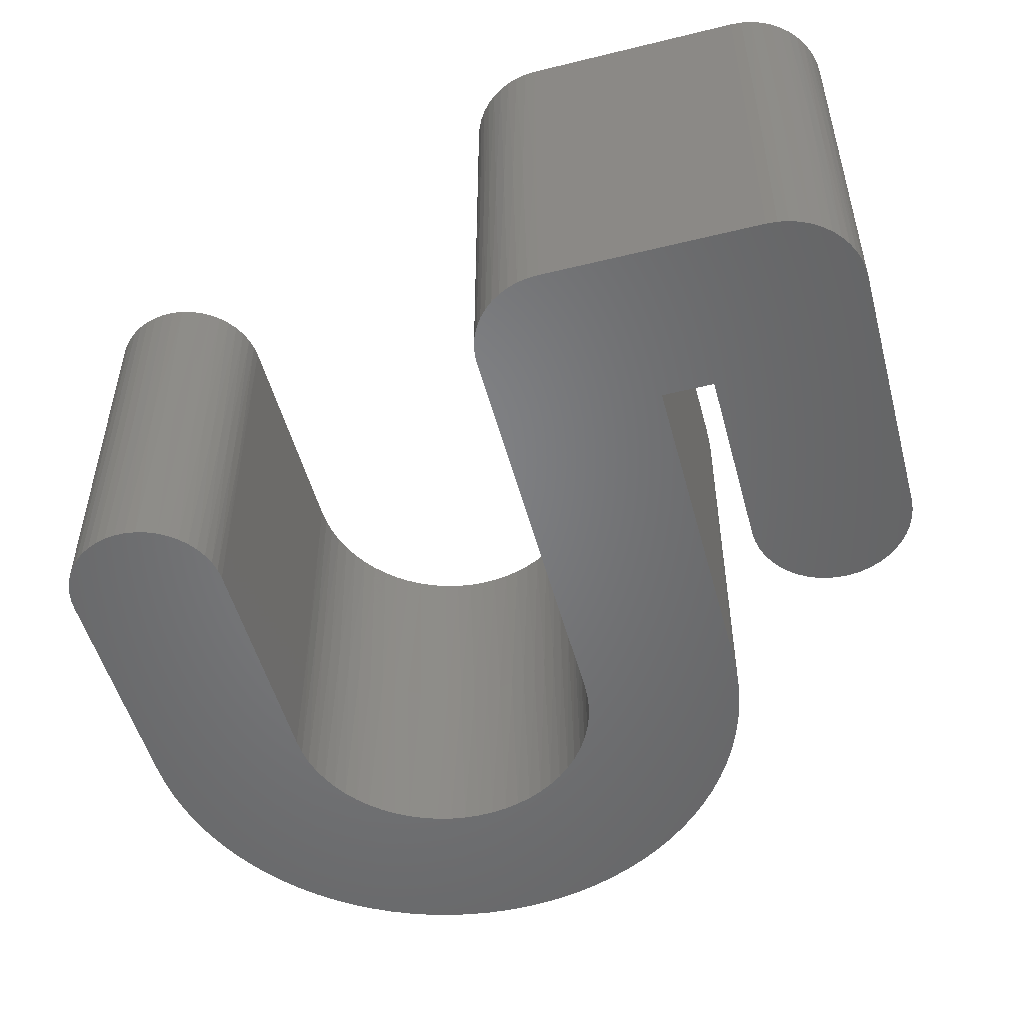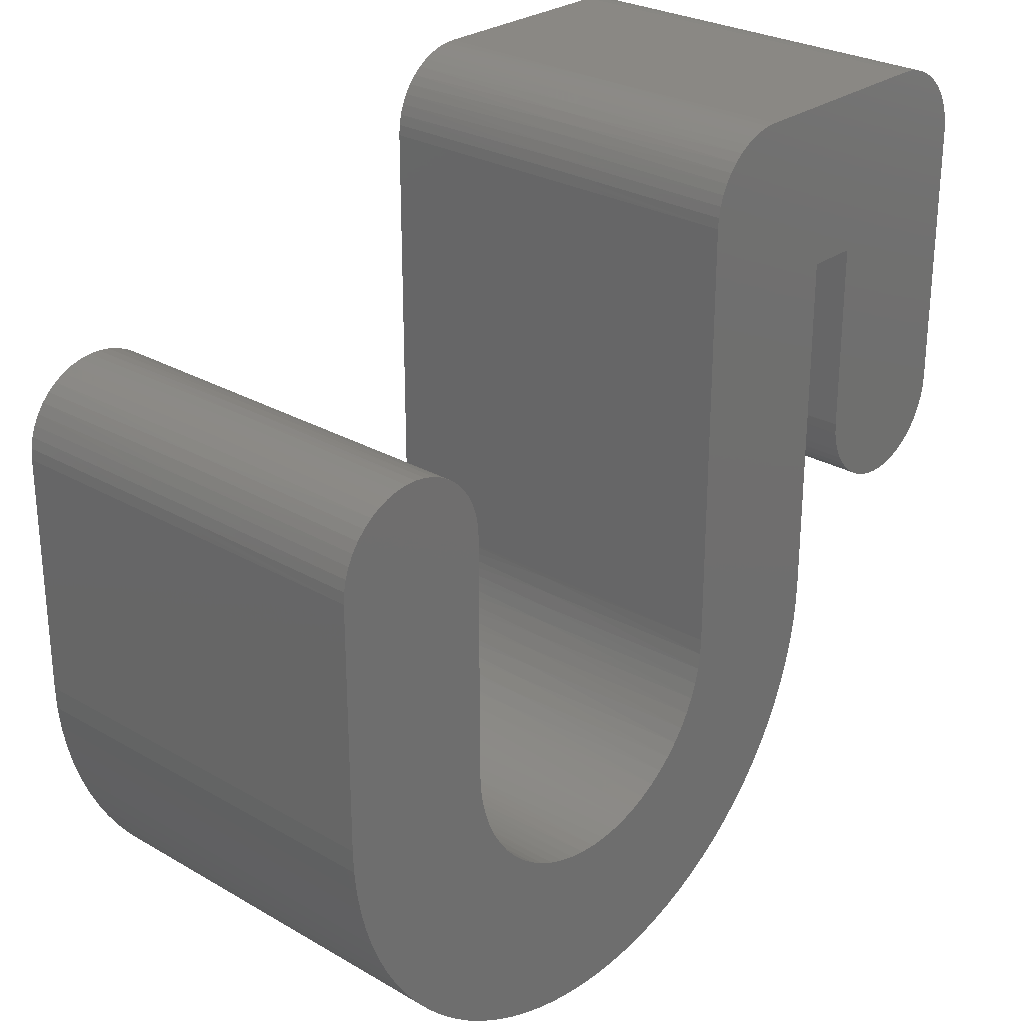
<metadata>
{"format":"stl","ext":"stl","renderer":"f3d","projection":"perspective","resolution":1024,"background":"white","views":[{"elev":-51.6,"azim":14.9,"up":"+Y"},{"elev":27.1,"azim":-48.1,"up":"+Z"}]}
</metadata>
<code>
# stl→obj: 408 verts, 812 faces
v 1.9 0 -7
v 1.9 0 0
v 1.9 15 -7
v 1.9 15 0
v 7.872 0 -7.409
v 7.871 7.5 -7.418
v 7.9 0 -7
v 7.789 0 -7.809
v 7.784 7.5 -7.827
v 7.789 15 -7.809
v 7.652 15 -8.195
v 7.872 15 -7.409
v 7.9 15 -7
v 7.652 0 -8.195
v 7.641 7.5 -8.22
v 7.463 15 -8.559
v 7.463 0 -8.559
v 7.444 7.5 -8.59
v 7.227 15 -8.893
v 7.227 0 -8.893
v 7.198 7.5 -8.928
v 6.948 15 -9.193
v 6.948 0 -9.193
v 6.907 7.5 -9.229
v 6.63 15 -9.451
v 6.63 0 -9.451
v 6.578 7.5 -9.487
v 6.28 15 -9.664
v 6.28 0 -9.664
v 6.215 7.5 -9.696
v 5.905 15 -9.827
v 5.905 0 -9.827
v 5.827 7.5 -9.853
v 5.51 15 -9.937
v 5.51 0 -9.937
v 5.421 7.5 -9.954
v 5.105 15 -9.993
v 5.105 0 -9.993
v 5.005 7.5 -9.998
v 4.695 15 -9.993
v 4.695 0 -9.993
v 4.586 7.5 -9.984
v 4.29 15 -9.937
v 4.29 0 -9.937
v 4.174 7.5 -9.911
v 3.895 15 -9.827
v 3.895 0 -9.827
v 3.776 7.5 -9.782
v 3.52 15 -9.664
v 3.52 0 -9.664
v 3.4 7.5 -9.598
v 3.17 15 -9.451
v 3.17 0 -9.451
v 3.053 7.5 -9.364
v 2.852 15 -9.193
v 2.852 0 -9.193
v 2.742 7.5 -9.084
v 2.573 15 -8.893
v 2.573 0 -8.893
v 2.473 7.5 -8.763
v 2.337 15 -8.559
v 2.337 0 -8.559
v 2.251 7.5 -8.408
v 2.148 15 -8.195
v 2.148 0 -8.195
v 2.081 7.5 -8.026
v 2.011 15 -7.809
v 2.011 0 -7.809
v 1.966 7.5 -7.624
v 1.928 15 -7.409
v 1.928 0 -7.409
v 1.907 7.5 -7.209
v 7.9 0 3
v 7.9 15 3
v 5.292 0 5.974
v 5.318 7.5 5.971
v 4.9 0 6
v 5.676 0 5.898
v 5.727 7.5 5.884
v 5.676 15 5.898
v 6.048 15 5.772
v 5.292 15 5.974
v 4.9 15 6
v 6.048 0 5.772
v 6.12 7.5 5.741
v 6.4 15 5.598
v 6.4 0 5.598
v 6.49 7.5 5.544
v 6.726 15 5.38
v 6.726 0 5.38
v 6.828 7.5 5.298
v 7.021 15 5.121
v 7.021 0 5.121
v 7.129 7.5 5.007
v 7.28 15 4.826
v 7.28 0 4.826
v 7.387 7.5 4.678
v 7.498 15 4.5
v 7.498 0 4.5
v 7.596 7.5 4.315
v 7.672 15 4.148
v 7.672 0 4.148
v 7.753 7.5 3.927
v 7.798 15 3.776
v 7.798 0 3.776
v 7.854 7.5 3.521
v 7.874 15 3.392
v 7.874 0 3.392
v 7.898 7.5 3.105
v -3 0 6
v -3 15 6
v -5.974 0 3.392
v -5.971 7.5 3.418
v -6 0 3
v -5.898 0 3.776
v -5.884 7.5 3.827
v -5.898 15 3.776
v -5.772 15 4.148
v -5.974 15 3.392
v -6 15 3
v -5.772 0 4.148
v -5.741 7.5 4.22
v -5.598 15 4.5
v -5.598 0 4.5
v -5.544 7.5 4.59
v -5.38 15 4.826
v -5.38 0 4.826
v -5.298 7.5 4.928
v -5.121 15 5.121
v -5.121 0 5.121
v -5.007 7.5 5.229
v -4.826 15 5.38
v -4.826 0 5.38
v -4.678 7.5 5.487
v -4.5 15 5.598
v -4.5 0 5.598
v -4.315 7.5 5.696
v -4.148 15 5.772
v -4.148 0 5.772
v -3.927 7.5 5.853
v -3.776 15 5.898
v -3.776 0 5.898
v -3.521 7.5 5.954
v -3.392 15 5.974
v -3.392 0 5.974
v -3.105 7.5 5.998
v -6 0 -13
v -6 15 -13
v -18 15 -13
v -18 0 -13
v -18 7.5 -13.15
v -17.97 15 -13.59
v -17.95 7.5 -13.75
v -17.88 15 -14.17
v -17.85 7.5 -14.34
v -17.74 15 -14.74
v -17.69 7.5 -14.91
v -17.54 15 -15.3
v -17.47 7.5 -15.47
v -17.29 15 -15.83
v -17.2 7.5 -16
v -16.99 15 -16.33
v -16.87 7.5 -16.5
v -16.64 15 -16.81
v -16.5 7.5 -16.97
v -16.24 15 -17.24
v -16.08 7.5 -17.4
v -15.81 15 -17.64
v -15.62 7.5 -17.78
v -15.33 15 -17.99
v -15.13 7.5 -18.12
v -14.83 15 -18.29
v -14.6 7.5 -18.41
v -14.3 15 -18.54
v -14.05 7.5 -18.64
v -13.74 15 -18.74
v -13.48 7.5 -18.81
v -13.17 15 -18.88
v -12.89 7.5 -18.93
v -12.59 15 -18.97
v -12.3 7.5 -18.99
v -12 15 -19
v -11.7 7.5 -18.99
v -11.41 15 -18.97
v -11.11 7.5 -18.93
v -10.83 15 -18.88
v -10.52 7.5 -18.81
v -10.26 15 -18.74
v -9.948 7.5 -18.64
v -9.704 15 -18.54
v -9.397 7.5 -18.41
v -9.172 15 -18.29
v -8.871 7.5 -18.12
v -8.667 15 -17.99
v -8.377 7.5 -17.78
v -8.194 15 -17.64
v -7.919 7.5 -17.4
v -7.757 15 -17.24
v -7.501 7.5 -16.97
v -7.362 15 -16.81
v -7.128 7.5 -16.5
v -7.011 15 -16.33
v -6.804 7.5 -16
v -6.708 15 -15.83
v -6.531 7.5 -15.47
v -6.457 15 -15.3
v -6.312 7.5 -14.91
v -6.258 15 -14.74
v -6.15 7.5 -14.34
v -6.115 15 -14.17
v -6.047 7.5 -13.75
v -6.029 15 -13.59
v -6.002 7.5 -13.15
v -17.88 0 -14.17
v -17.97 0 -13.59
v -17.74 0 -14.74
v -17.54 0 -15.3
v -17.29 0 -15.83
v -16.99 0 -16.33
v -16.64 0 -16.81
v -16.24 0 -17.24
v -15.81 0 -17.64
v -15.33 0 -17.99
v -14.83 0 -18.29
v -14.3 0 -18.54
v -13.74 0 -18.74
v -13.17 0 -18.88
v -12.59 0 -18.97
v -12 0 -19
v -11.41 0 -18.97
v -10.83 0 -18.88
v -10.26 0 -18.74
v -9.704 0 -18.54
v -9.172 0 -18.29
v -8.667 0 -17.99
v -8.194 0 -17.64
v -7.757 0 -17.24
v -7.362 0 -16.81
v -7.011 0 -16.33
v -6.708 0 -15.83
v -6.457 0 -15.3
v -6.258 0 -14.74
v -6.115 0 -14.17
v -6.029 0 -13.59
v -18 0 -4
v -18 15 -4
v -23.97 0 -3.591
v -23.97 7.5 -3.582
v -24 0 -4
v -23.89 0 -3.191
v -23.88 7.5 -3.173
v -23.89 15 -3.191
v -23.75 15 -2.805
v -23.97 15 -3.591
v -24 15 -4
v -23.75 0 -2.805
v -23.74 7.5 -2.78
v -23.56 15 -2.441
v -23.56 0 -2.441
v -23.54 7.5 -2.41
v -23.33 15 -2.107
v -23.33 0 -2.107
v -23.3 7.5 -2.072
v -23.05 15 -1.807
v -23.05 0 -1.807
v -23.01 7.5 -1.771
v -22.73 15 -1.549
v -22.73 0 -1.549
v -22.68 7.5 -1.513
v -22.38 15 -1.336
v -22.38 0 -1.336
v -22.32 7.5 -1.304
v -22 15 -1.173
v -22 0 -1.173
v -21.93 7.5 -1.147
v -21.61 15 -1.063
v -21.61 0 -1.063
v -21.52 7.5 -1.046
v -21.2 15 -1.007
v -21.2 0 -1.007
v -21.1 7.5 -1.002
v -20.8 15 -1.007
v -20.8 0 -1.007
v -20.69 7.5 -1.016
v -20.39 15 -1.063
v -20.39 0 -1.063
v -20.27 7.5 -1.089
v -20 15 -1.173
v -20 0 -1.173
v -19.88 7.5 -1.218
v -19.62 15 -1.336
v -19.62 0 -1.336
v -19.5 7.5 -1.402
v -19.27 15 -1.549
v -19.27 0 -1.549
v -19.15 7.5 -1.636
v -18.95 15 -1.807
v -18.95 0 -1.807
v -18.84 7.5 -1.916
v -18.67 15 -2.107
v -18.67 0 -2.107
v -18.57 7.5 -2.237
v -18.44 15 -2.441
v -18.44 0 -2.441
v -18.35 7.5 -2.592
v -18.25 15 -2.805
v -18.25 0 -2.805
v -18.18 7.5 -2.974
v -18.11 15 -3.191
v -18.11 0 -3.191
v -18.07 7.5 -3.376
v -18.03 15 -3.591
v -18.03 0 -3.591
v -18.01 7.5 -3.791
v -24 0 -13
v -24 15 -13
v -4.441e-15 15 -13
v -4.441e-15 0 -13
v -0.02923 15 -13.84
v -0.02923 0 -13.84
v -0.1168 15 -14.67
v -0.1168 0 -14.67
v -0.2622 15 -15.49
v -0.2622 0 -15.49
v -0.4649 15 -16.31
v -0.4649 0 -16.31
v -0.7237 15 -17.1
v -0.7237 0 -17.1
v -1.037 15 -17.88
v -1.037 0 -17.88
v -1.405 15 -18.63
v -1.405 0 -18.63
v -1.823 15 -19.36
v -1.823 0 -19.36
v -2.292 15 -20.05
v -2.292 0 -20.05
v -2.807 15 -20.71
v -2.807 0 -20.71
v -3.368 15 -21.34
v -3.368 0 -21.34
v -3.97 15 -21.92
v -3.97 0 -21.92
v -4.612 15 -22.46
v -4.612 0 -22.46
v -5.29 15 -22.95
v -5.29 0 -22.95
v -6 15 -23.39
v -6 0 -23.39
v -6.74 15 -23.79
v -6.74 0 -23.79
v -7.505 15 -24.13
v -7.505 0 -24.13
v -8.292 15 -24.41
v -8.292 0 -24.41
v -9.097 15 -24.64
v -9.097 0 -24.64
v -9.916 15 -24.82
v -9.916 0 -24.82
v -10.75 15 -24.93
v -10.75 0 -24.93
v -11.58 15 -24.99
v -11.58 0 -24.99
v -12.42 15 -24.99
v -12.42 0 -24.99
v -13.25 15 -24.93
v -13.25 0 -24.93
v -14.08 15 -24.82
v -14.08 0 -24.82
v -14.9 15 -24.64
v -14.9 0 -24.64
v -15.71 15 -24.41
v -15.71 0 -24.41
v -16.5 15 -24.13
v -16.5 0 -24.13
v -17.26 15 -23.79
v -17.26 0 -23.79
v -18 15 -23.39
v -18 0 -23.39
v -18.71 15 -22.95
v -18.71 0 -22.95
v -19.39 15 -22.46
v -19.39 0 -22.46
v -20.03 15 -21.92
v -20.03 0 -21.92
v -20.63 15 -21.34
v -20.63 0 -21.34
v -21.19 15 -20.71
v -21.19 0 -20.71
v -21.71 15 -20.05
v -21.71 0 -20.05
v -22.18 15 -19.36
v -22.18 0 -19.36
v -22.6 15 -18.63
v -22.6 0 -18.63
v -22.96 15 -17.88
v -22.96 0 -17.88
v -23.28 15 -17.1
v -23.28 0 -17.1
v -23.54 15 -16.31
v -23.54 0 -16.31
v -23.74 15 -15.49
v -23.74 0 -15.49
v -23.88 15 -14.67
v -23.88 0 -14.67
v -23.97 15 -13.84
v -23.97 0 -13.84
v 0 0 0
v 0 15 0
f 1 2 3
f 3 2 4
f 5 6 7
f 5 8 6
f 6 8 9
f 10 9 11
f 10 6 9
f 10 12 6
f 6 12 7
f 7 12 13
f 8 14 9
f 9 14 15
f 11 15 16
f 11 9 15
f 14 17 15
f 15 17 18
f 16 18 19
f 16 15 18
f 17 20 18
f 18 20 21
f 19 21 22
f 19 18 21
f 20 23 21
f 21 23 24
f 22 24 25
f 22 21 24
f 23 26 24
f 24 26 27
f 25 27 28
f 25 24 27
f 26 29 27
f 27 29 30
f 28 30 31
f 28 27 30
f 29 32 30
f 30 32 33
f 31 33 34
f 31 30 33
f 32 35 33
f 33 35 36
f 34 36 37
f 34 33 36
f 35 38 36
f 36 38 39
f 37 39 40
f 37 36 39
f 38 41 39
f 39 41 42
f 40 42 43
f 40 39 42
f 41 44 42
f 42 44 45
f 43 45 46
f 43 42 45
f 44 47 45
f 45 47 48
f 46 48 49
f 46 45 48
f 47 50 48
f 48 50 51
f 49 51 52
f 49 48 51
f 50 53 51
f 51 53 54
f 52 54 55
f 52 51 54
f 53 56 54
f 54 56 57
f 55 57 58
f 55 54 57
f 56 59 57
f 57 59 60
f 58 60 61
f 58 57 60
f 59 62 60
f 60 62 63
f 61 63 64
f 61 60 63
f 62 65 63
f 63 65 66
f 64 66 67
f 64 63 66
f 65 68 66
f 66 68 69
f 67 69 70
f 67 66 69
f 68 71 69
f 69 71 72
f 70 72 3
f 70 69 72
f 71 1 72
f 72 1 3
f 73 7 74
f 74 7 13
f 75 76 77
f 75 78 76
f 76 78 79
f 80 79 81
f 80 76 79
f 80 82 76
f 76 82 77
f 77 82 83
f 78 84 79
f 79 84 85
f 81 85 86
f 81 79 85
f 84 87 85
f 85 87 88
f 86 88 89
f 86 85 88
f 87 90 88
f 88 90 91
f 89 91 92
f 89 88 91
f 90 93 91
f 91 93 94
f 92 94 95
f 92 91 94
f 93 96 94
f 94 96 97
f 95 97 98
f 95 94 97
f 96 99 97
f 97 99 100
f 98 100 101
f 98 97 100
f 99 102 100
f 100 102 103
f 101 103 104
f 101 100 103
f 102 105 103
f 103 105 106
f 104 106 107
f 104 103 106
f 105 108 106
f 106 108 109
f 107 109 74
f 107 106 109
f 108 73 109
f 109 73 74
f 110 77 111
f 111 77 83
f 112 113 114
f 112 115 113
f 113 115 116
f 117 116 118
f 117 113 116
f 117 119 113
f 113 119 114
f 114 119 120
f 115 121 116
f 116 121 122
f 118 122 123
f 118 116 122
f 121 124 122
f 122 124 125
f 123 125 126
f 123 122 125
f 124 127 125
f 125 127 128
f 126 128 129
f 126 125 128
f 127 130 128
f 128 130 131
f 129 131 132
f 129 128 131
f 130 133 131
f 131 133 134
f 132 134 135
f 132 131 134
f 133 136 134
f 134 136 137
f 135 137 138
f 135 134 137
f 136 139 137
f 137 139 140
f 138 140 141
f 138 137 140
f 139 142 140
f 140 142 143
f 141 143 144
f 141 140 143
f 142 145 143
f 143 145 146
f 144 146 111
f 144 143 146
f 145 110 146
f 146 110 111
f 147 114 148
f 148 114 120
f 149 150 151
f 152 151 153
f 154 153 155
f 156 155 157
f 158 157 159
f 160 159 161
f 162 161 163
f 164 163 165
f 166 165 167
f 168 167 169
f 170 169 171
f 172 171 173
f 174 173 175
f 176 175 177
f 178 177 179
f 180 179 181
f 182 181 183
f 184 183 185
f 186 185 187
f 188 187 189
f 190 189 191
f 192 191 193
f 194 193 195
f 196 195 197
f 198 197 199
f 200 199 201
f 202 201 203
f 204 203 205
f 206 205 207
f 208 207 209
f 210 209 211
f 212 211 213
f 148 213 147
f 148 212 213
f 214 153 215
f 214 155 153
f 214 216 155
f 155 216 157
f 157 216 217
f 159 217 218
f 161 218 219
f 163 219 220
f 165 220 221
f 167 221 222
f 169 222 223
f 171 223 224
f 173 224 225
f 175 225 226
f 177 226 227
f 179 227 228
f 181 228 229
f 183 229 230
f 185 230 231
f 187 231 232
f 189 232 233
f 191 233 234
f 193 234 235
f 195 235 236
f 197 236 237
f 199 237 238
f 201 238 239
f 203 239 240
f 205 240 241
f 207 241 242
f 209 242 243
f 211 243 244
f 213 244 147
f 213 211 244
f 157 217 159
f 159 218 161
f 161 219 163
f 163 220 165
f 165 221 167
f 167 222 169
f 169 223 171
f 171 224 173
f 173 225 175
f 175 226 177
f 177 227 179
f 179 228 181
f 181 229 183
f 183 230 185
f 185 231 187
f 187 232 189
f 189 233 191
f 191 234 193
f 193 235 195
f 195 236 197
f 197 237 199
f 199 238 201
f 201 239 203
f 203 240 205
f 205 241 207
f 207 242 209
f 209 243 211
f 212 210 211
f 210 208 209
f 208 206 207
f 206 204 205
f 204 202 203
f 202 200 201
f 200 198 199
f 198 196 197
f 196 194 195
f 194 192 193
f 192 190 191
f 190 188 189
f 188 186 187
f 186 184 185
f 184 182 183
f 182 180 181
f 180 178 179
f 178 176 177
f 176 174 175
f 174 172 173
f 172 170 171
f 170 168 169
f 168 166 167
f 166 164 165
f 164 162 163
f 162 160 161
f 160 158 159
f 158 156 157
f 156 154 155
f 154 152 153
f 152 149 151
f 215 153 151
f 150 215 151
f 245 150 246
f 246 150 149
f 247 248 249
f 247 250 248
f 248 250 251
f 252 251 253
f 252 248 251
f 252 254 248
f 248 254 249
f 249 254 255
f 250 256 251
f 251 256 257
f 253 257 258
f 253 251 257
f 256 259 257
f 257 259 260
f 258 260 261
f 258 257 260
f 259 262 260
f 260 262 263
f 261 263 264
f 261 260 263
f 262 265 263
f 263 265 266
f 264 266 267
f 264 263 266
f 265 268 266
f 266 268 269
f 267 269 270
f 267 266 269
f 268 271 269
f 269 271 272
f 270 272 273
f 270 269 272
f 271 274 272
f 272 274 275
f 273 275 276
f 273 272 275
f 274 277 275
f 275 277 278
f 276 278 279
f 276 275 278
f 277 280 278
f 278 280 281
f 279 281 282
f 279 278 281
f 280 283 281
f 281 283 284
f 282 284 285
f 282 281 284
f 283 286 284
f 284 286 287
f 285 287 288
f 285 284 287
f 286 289 287
f 287 289 290
f 288 290 291
f 288 287 290
f 289 292 290
f 290 292 293
f 291 293 294
f 291 290 293
f 292 295 293
f 293 295 296
f 294 296 297
f 294 293 296
f 295 298 296
f 296 298 299
f 297 299 300
f 297 296 299
f 298 301 299
f 299 301 302
f 300 302 303
f 300 299 302
f 301 304 302
f 302 304 305
f 303 305 306
f 303 302 305
f 304 307 305
f 305 307 308
f 306 308 309
f 306 305 308
f 307 310 308
f 308 310 311
f 309 311 312
f 309 308 311
f 310 313 311
f 311 313 314
f 312 314 246
f 312 311 314
f 313 245 314
f 314 245 246
f 315 249 316
f 316 249 255
f 317 318 319
f 319 318 320
f 321 320 322
f 323 322 324
f 325 324 326
f 327 326 328
f 329 328 330
f 331 330 332
f 333 332 334
f 335 334 336
f 337 336 338
f 339 338 340
f 341 340 342
f 343 342 344
f 345 344 346
f 347 346 348
f 349 348 350
f 351 350 352
f 353 352 354
f 355 354 356
f 357 356 358
f 359 358 360
f 361 360 362
f 363 362 364
f 365 364 366
f 367 366 368
f 369 368 370
f 371 370 372
f 373 372 374
f 375 374 376
f 377 376 378
f 379 378 380
f 381 380 382
f 383 382 384
f 385 384 386
f 387 386 388
f 389 388 390
f 391 390 392
f 393 392 394
f 395 394 396
f 397 396 398
f 399 398 400
f 401 400 402
f 403 402 404
f 405 404 406
f 316 406 315
f 316 405 406
f 319 320 321
f 321 322 323
f 323 324 325
f 325 326 327
f 327 328 329
f 329 330 331
f 331 332 333
f 333 334 335
f 335 336 337
f 337 338 339
f 339 340 341
f 341 342 343
f 343 344 345
f 345 346 347
f 347 348 349
f 349 350 351
f 351 352 353
f 353 354 355
f 355 356 357
f 357 358 359
f 359 360 361
f 361 362 363
f 363 364 365
f 365 366 367
f 367 368 369
f 369 370 371
f 371 372 373
f 373 374 375
f 375 376 377
f 377 378 379
f 379 380 381
f 381 382 383
f 383 384 385
f 385 386 387
f 387 388 389
f 389 390 391
f 391 392 393
f 393 394 395
f 395 396 397
f 397 398 399
f 399 400 401
f 401 402 403
f 403 404 405
f 407 318 408
f 408 318 317
f 2 407 4
f 4 407 408
f 2 110 407
f 2 77 110
f 2 73 77
f 2 7 73
f 2 1 7
f 7 1 71
f 5 71 68
f 8 68 65
f 14 65 62
f 17 62 59
f 20 59 56
f 23 56 53
f 26 53 50
f 29 50 47
f 32 47 44
f 35 44 41
f 38 35 41
f 7 71 5
f 5 68 8
f 8 65 14
f 14 62 17
f 17 59 20
f 20 56 23
f 23 53 26
f 26 50 29
f 29 47 32
f 32 44 35
f 73 108 77
f 77 108 105
f 102 77 105
f 102 99 77
f 77 99 96
f 93 77 96
f 93 90 77
f 77 90 87
f 84 77 87
f 84 78 77
f 77 78 75
f 145 340 110
f 145 342 340
f 145 142 342
f 342 142 139
f 344 139 136
f 133 344 136
f 133 346 344
f 133 130 346
f 346 130 127
f 348 127 124
f 121 348 124
f 121 115 348
f 348 115 112
f 147 112 114
f 147 348 112
f 147 244 348
f 348 244 243
f 242 348 243
f 242 241 348
f 348 241 240
f 239 348 240
f 239 238 348
f 348 238 237
f 236 348 237
f 236 235 348
f 348 235 234
f 350 234 233
f 352 233 232
f 354 232 356
f 354 352 232
f 342 139 344
f 346 127 348
f 348 234 350
f 350 233 352
f 232 231 356
f 356 231 358
f 358 231 230
f 360 230 362
f 360 358 230
f 230 229 362
f 362 229 364
f 364 229 228
f 366 228 368
f 366 364 228
f 228 227 368
f 368 227 370
f 370 227 226
f 372 226 374
f 372 370 226
f 226 225 374
f 374 225 376
f 376 225 224
f 378 224 223
f 380 223 382
f 380 378 223
f 376 224 378
f 223 222 382
f 382 222 384
f 384 222 221
f 386 221 388
f 386 384 221
f 221 220 388
f 388 220 390
f 390 220 219
f 392 219 394
f 392 390 219
f 219 218 394
f 394 218 396
f 396 218 217
f 398 217 216
f 400 216 402
f 400 398 216
f 396 217 398
f 216 214 402
f 402 214 404
f 404 214 215
f 406 215 150
f 315 150 245
f 249 245 247
f 249 315 245
f 404 215 406
f 406 150 315
f 245 313 247
f 247 313 250
f 250 313 310
f 256 310 307
f 259 307 304
f 262 304 301
f 265 301 298
f 268 298 295
f 271 295 292
f 274 292 289
f 277 289 286
f 280 286 283
f 280 277 286
f 250 310 256
f 256 307 259
f 259 304 262
f 262 301 265
f 265 298 268
f 268 295 271
f 271 292 274
f 274 289 277
f 340 338 110
f 110 338 336
f 334 110 336
f 334 332 110
f 110 332 320
f 407 320 318
f 407 110 320
f 332 330 320
f 320 330 322
f 322 330 324
f 324 330 326
f 326 330 328
f 408 111 4
f 408 144 111
f 408 141 144
f 408 138 141
f 408 135 138
f 408 132 135
f 408 129 132
f 408 126 129
f 408 123 126
f 408 118 123
f 408 117 118
f 408 119 117
f 408 120 119
f 408 148 120
f 408 317 148
f 148 317 319
f 212 319 321
f 323 212 321
f 323 210 212
f 323 325 210
f 210 325 327
f 329 210 327
f 329 331 210
f 210 331 333
f 335 210 333
f 335 337 210
f 210 337 339
f 341 210 339
f 341 343 210
f 210 343 345
f 347 210 345
f 347 349 210
f 210 349 208
f 208 349 206
f 206 349 204
f 204 349 202
f 202 349 351
f 200 351 198
f 200 202 351
f 148 319 212
f 351 353 198
f 198 353 196
f 196 353 194
f 194 353 355
f 192 355 357
f 190 357 188
f 190 192 357
f 194 355 192
f 357 359 188
f 188 359 186
f 186 359 361
f 184 361 182
f 184 186 361
f 361 363 182
f 182 363 180
f 180 363 365
f 178 365 176
f 178 180 365
f 365 367 176
f 176 367 174
f 174 367 369
f 172 369 170
f 172 174 369
f 369 371 170
f 170 371 168
f 168 371 373
f 166 373 164
f 166 168 373
f 373 375 164
f 164 375 162
f 162 375 160
f 160 375 377
f 158 377 156
f 158 160 377
f 379 149 377
f 379 381 149
f 149 381 383
f 385 149 383
f 385 387 149
f 149 387 389
f 391 149 389
f 391 393 149
f 149 393 395
f 397 149 395
f 397 399 149
f 149 399 401
f 403 149 401
f 403 405 149
f 149 405 316
f 246 316 255
f 254 246 255
f 254 312 246
f 254 252 312
f 312 252 309
f 309 252 253
f 306 253 258
f 303 258 261
f 300 261 264
f 297 264 267
f 294 267 270
f 291 270 273
f 288 273 276
f 285 276 279
f 282 285 279
f 149 316 246
f 309 253 306
f 306 258 303
f 303 261 300
f 300 264 297
f 297 267 294
f 294 270 291
f 291 273 288
f 288 276 285
f 149 152 377
f 377 152 154
f 156 377 154
f 111 83 4
f 4 83 74
f 13 4 74
f 13 70 4
f 13 12 70
f 70 12 67
f 67 12 10
f 64 10 11
f 61 11 16
f 58 16 19
f 55 19 22
f 52 22 25
f 49 25 28
f 46 28 31
f 43 31 34
f 40 34 37
f 40 43 34
f 82 80 83
f 83 80 81
f 86 83 81
f 86 89 83
f 83 89 92
f 95 83 92
f 95 98 83
f 83 98 101
f 104 83 101
f 104 107 83
f 83 107 74
f 67 10 64
f 64 11 61
f 61 16 58
f 58 19 55
f 55 22 52
f 52 25 49
f 49 28 46
f 46 31 43
f 70 3 4

</code>
